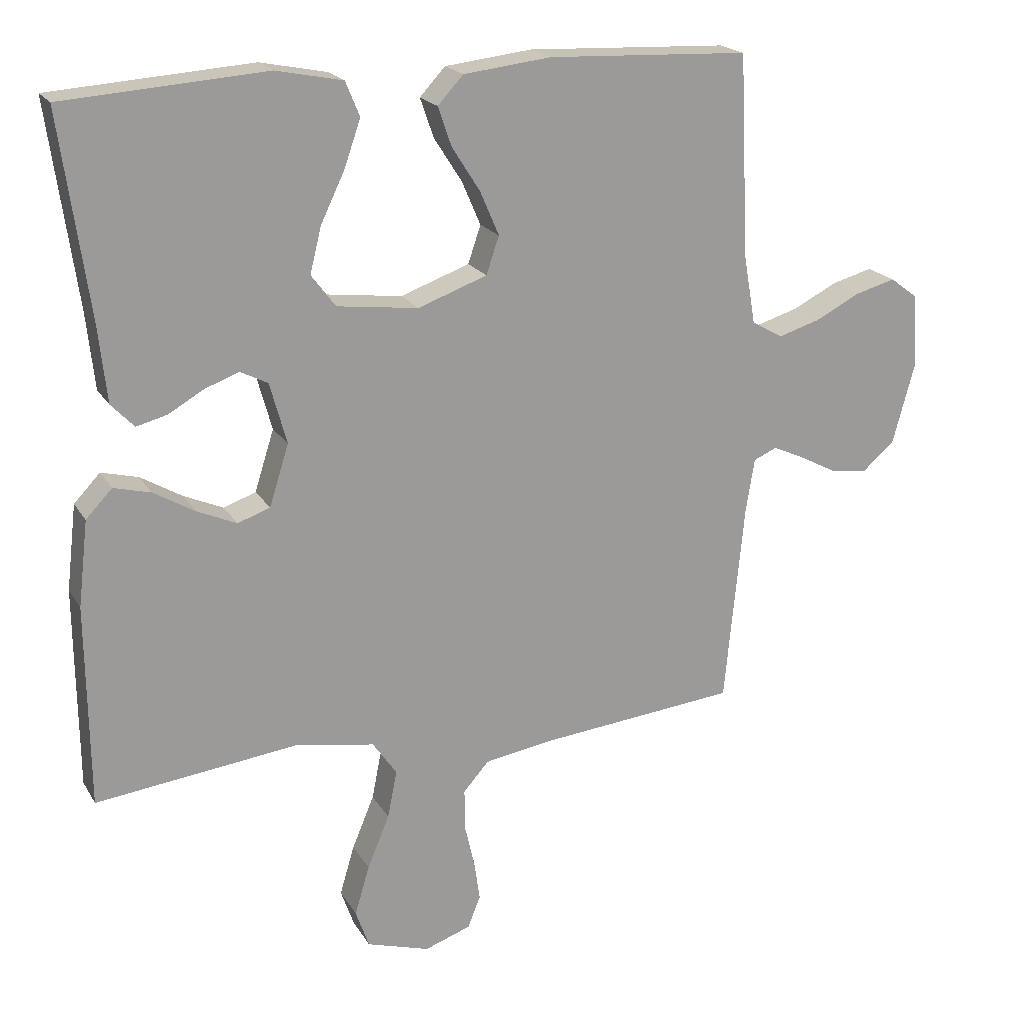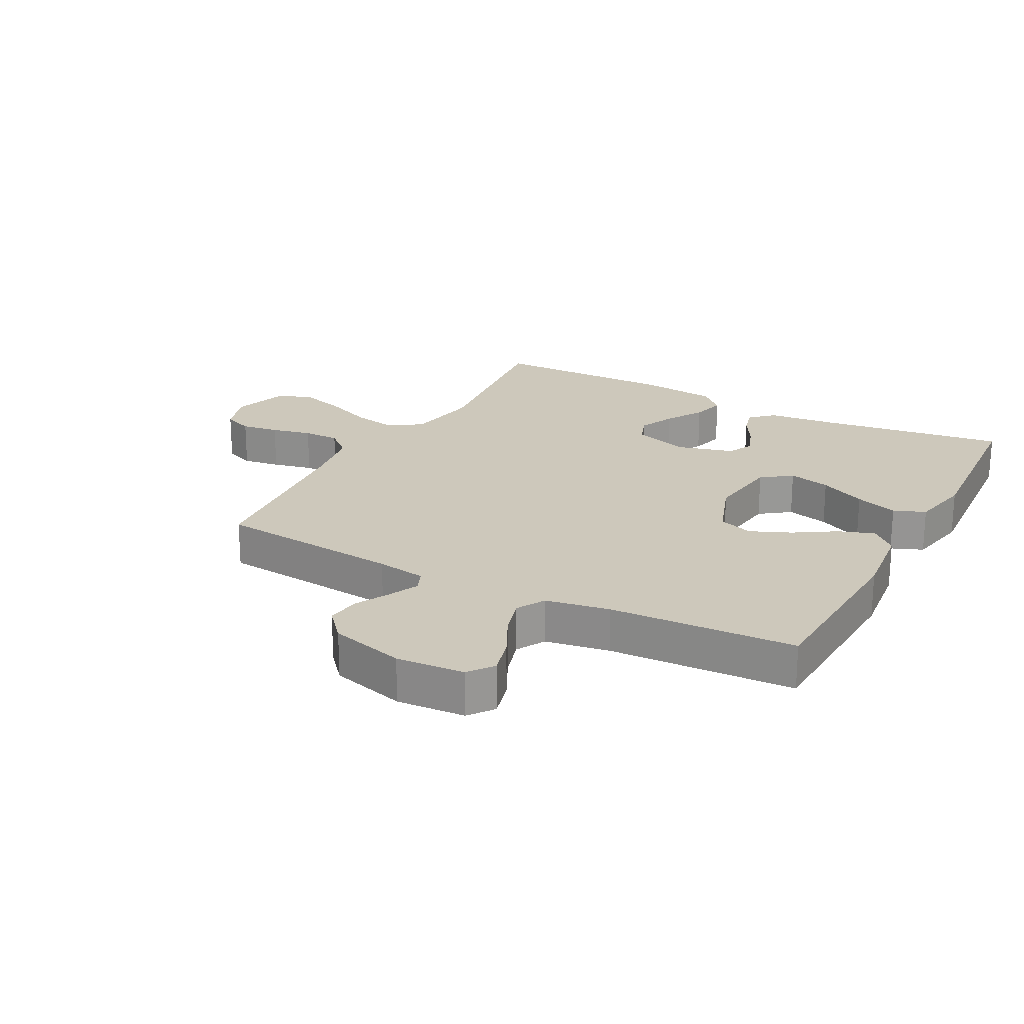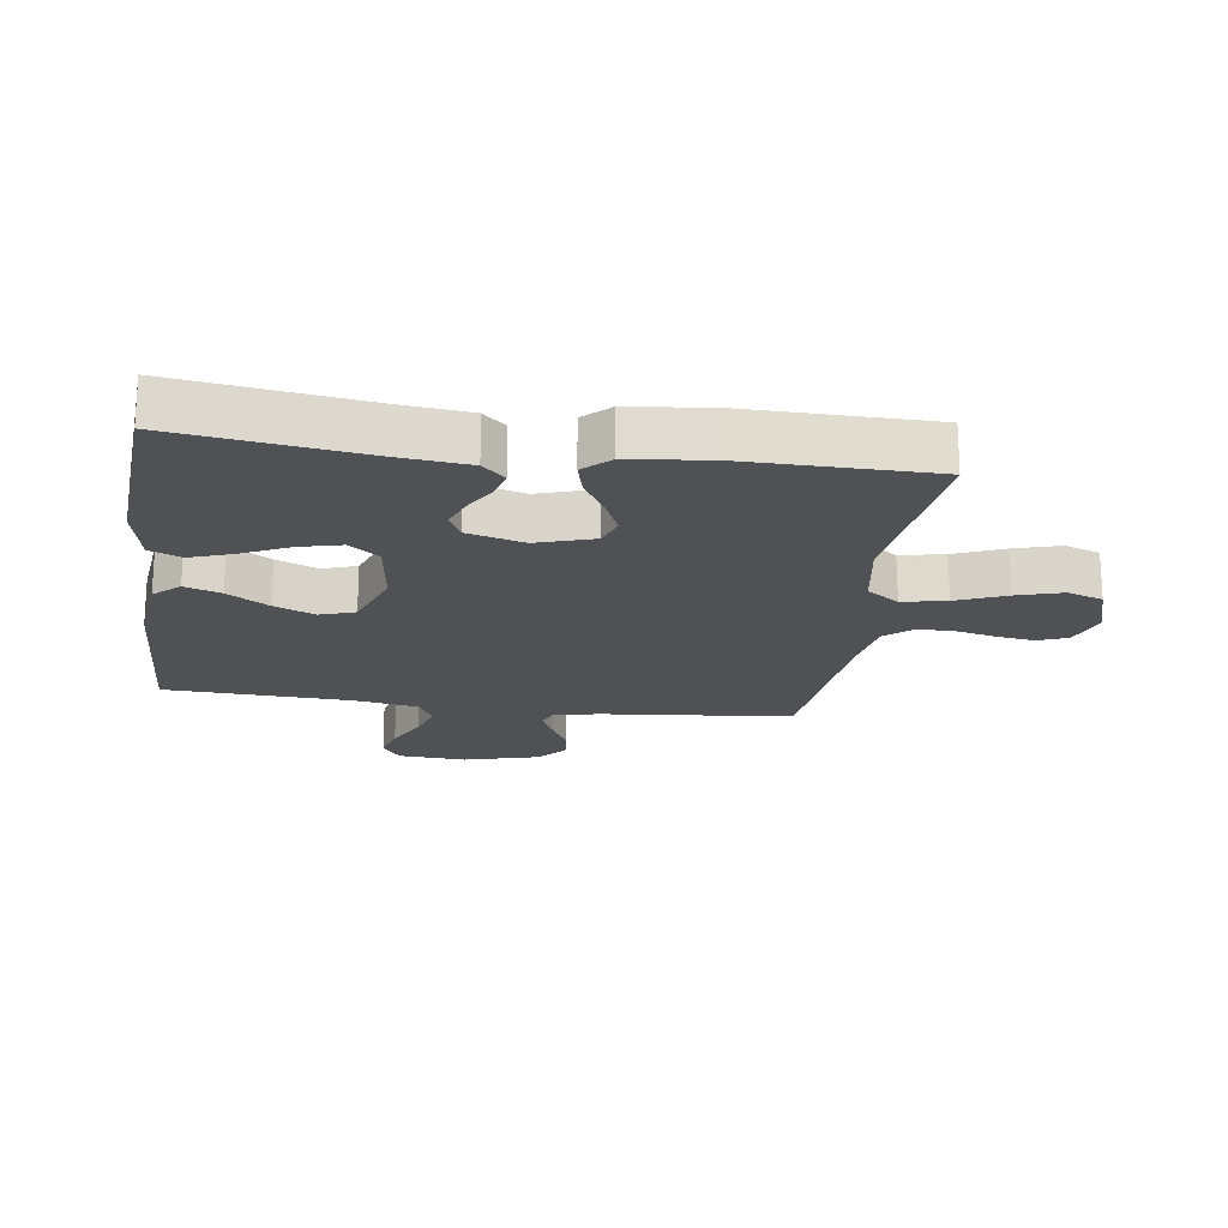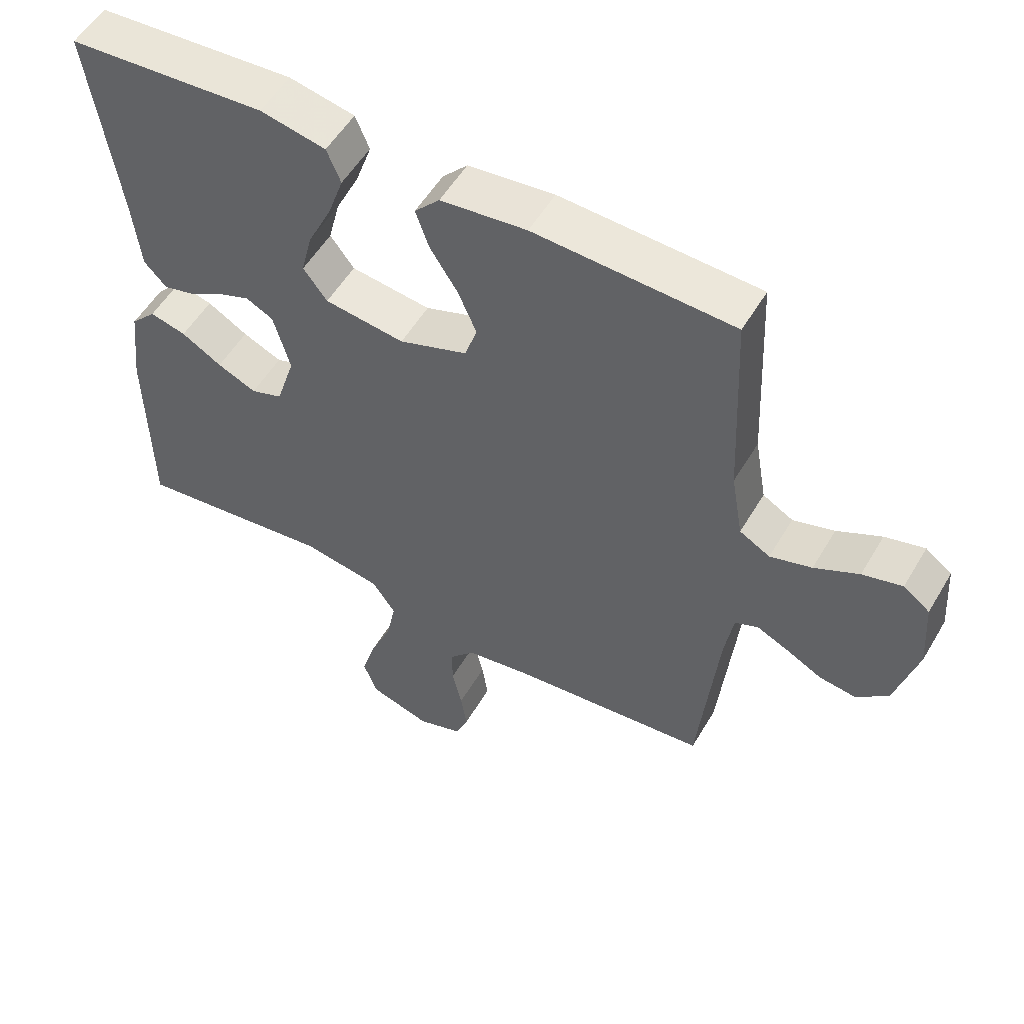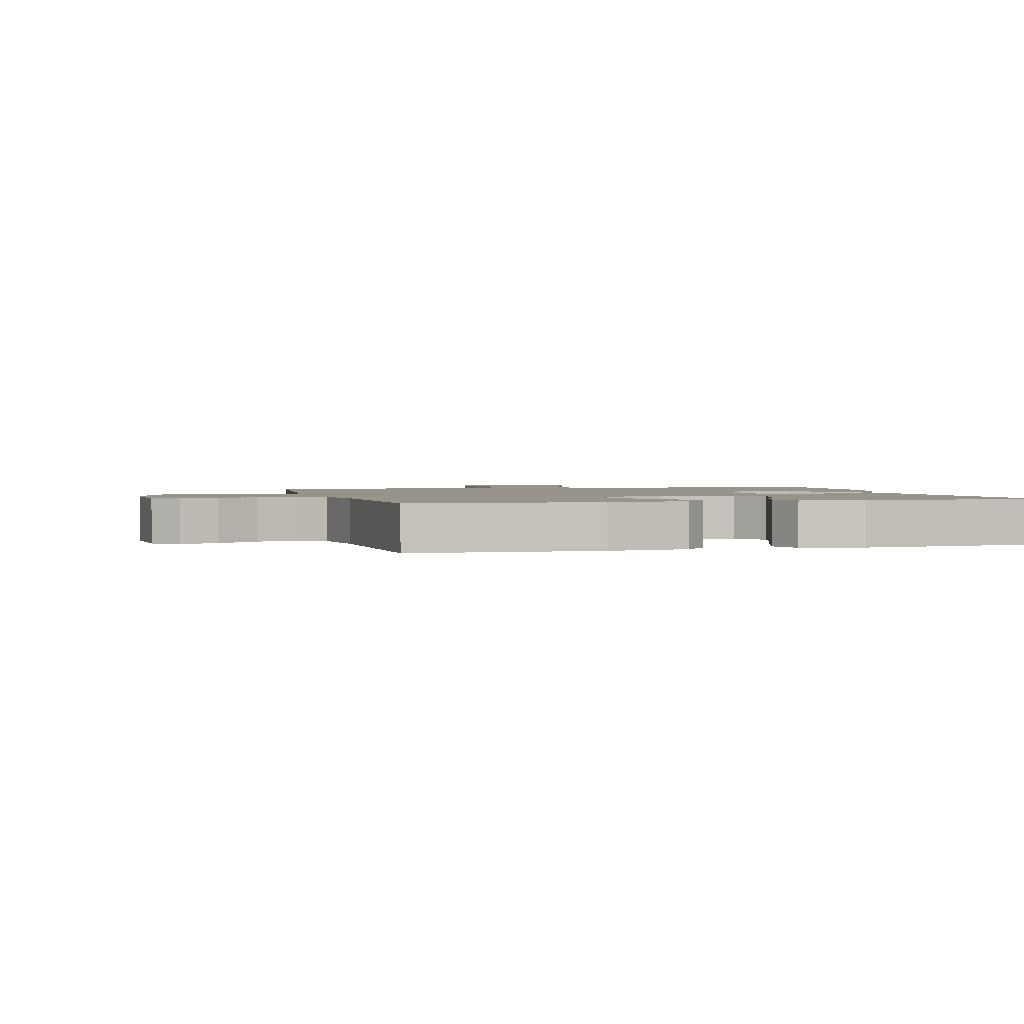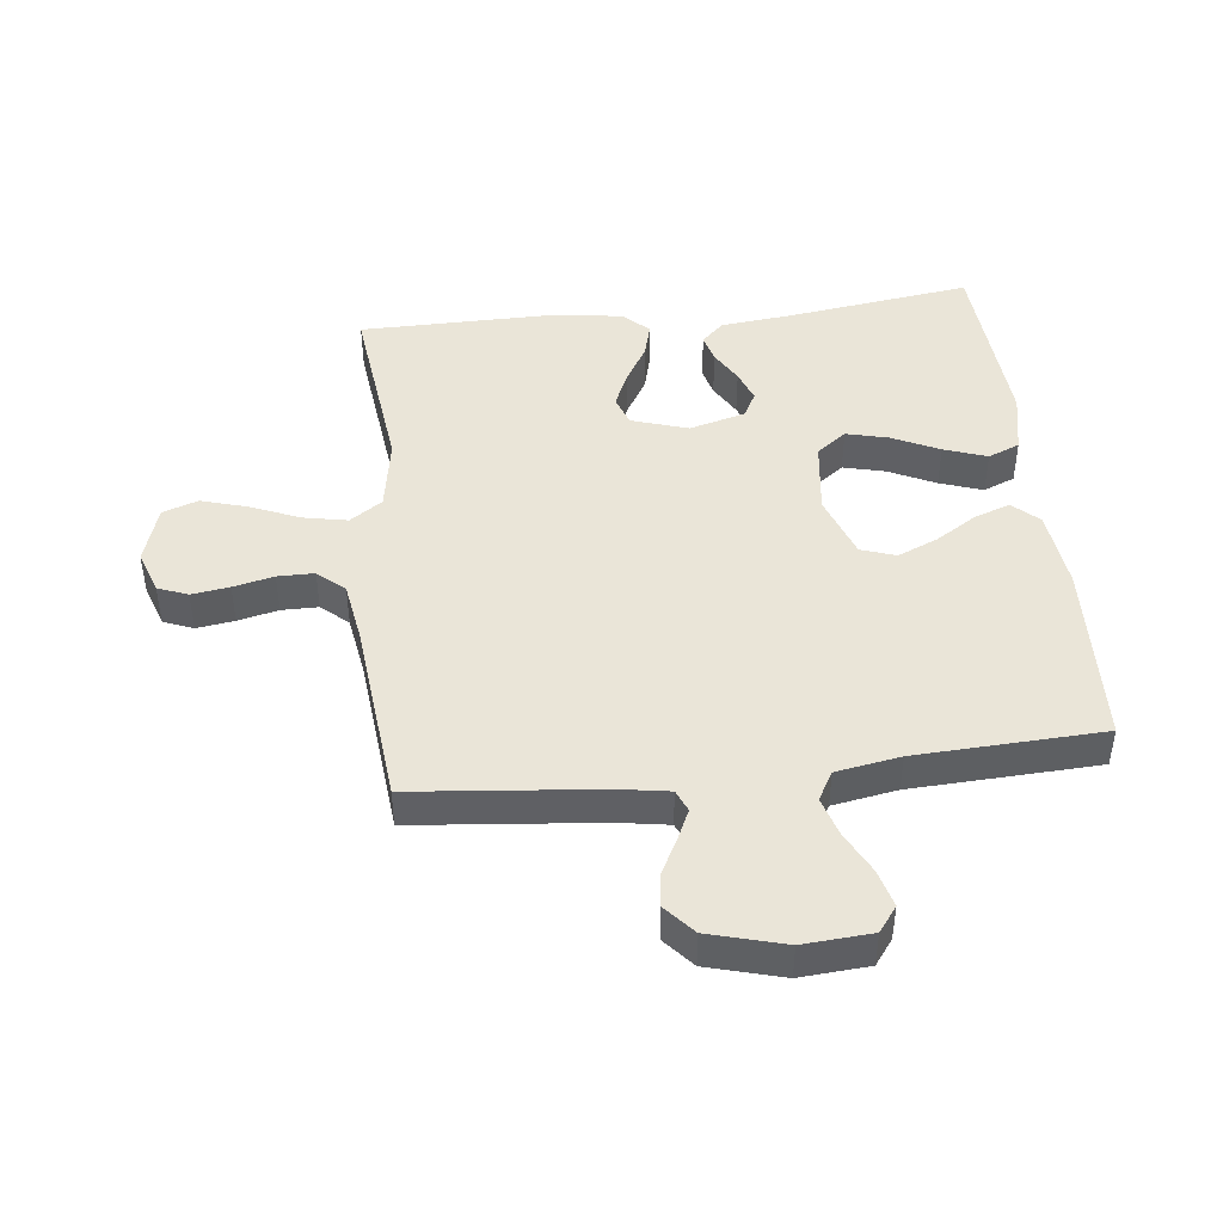
<metadata>
{"format":"obj","ext":"obj","renderer":"f3d","projection":"perspective","resolution":1024,"background":"white","views":[{"elev":19.9,"azim":157.5,"up":"+Z"},{"elev":21.9,"azim":-61.8,"up":"+Y"},{"elev":-19.8,"azim":82.0,"up":"+Y"},{"elev":54.3,"azim":-149.9,"up":"+Z"},{"elev":1.8,"azim":-15.3,"up":"+Y"},{"elev":45.0,"azim":-96.4,"up":"+Y"}]}
</metadata>
<code>
v -0.5 0.07 0.5
v -0.2 0.07 0.513
v -0.07 0.07 0.498
v -0.032 0.07 0.457
v -0.052 0.07 0.399
v -0.094 0.07 0.333
v -0.122 0.07 0.268
v -0.103 0.07 0.212
v 0 0.07 0.175
v 0.121 0.07 0.19
v 0.157 0.07 0.238
v 0.14 0.07 0.306
v 0.104 0.07 0.381
v 0.08 0.07 0.45
v 0.101 0.07 0.501
v 0.2 0.07 0.521
v 0.5 0.07 0.5
v 0.458 0.07 0.2
v 0.446 0.07 0.087
v 0.412 0.07 0.051
v 0.366 0.07 0.063
v 0.314 0.07 0.093
v 0.263 0.07 0.112
v 0.222 0.07 0.091
v 0.197 0.07 0
v 0.226 0.07 -0.091
v 0.274 0.07 -0.108
v 0.333 0.07 -0.082
v 0.394 0.07 -0.046
v 0.449 0.07 -0.032
v 0.488 0.07 -0.073
v 0.503 0.07 -0.2
v 0.5 0.07 -0.5
v 0.2 0.07 -0.464
v 0.081 0.07 -0.484
v 0.045 0.07 -0.536
v 0.059 0.07 -0.607
v 0.092 0.07 -0.686
v 0.114 0.07 -0.76
v 0.094 0.07 -0.817
v 0 0.07 -0.846
v -0.069 0.07 -0.822
v -0.088 0.07 -0.774
v -0.079 0.07 -0.713
v -0.064 0.07 -0.648
v -0.064 0.07 -0.589
v -0.102 0.07 -0.546
v -0.2 0.07 -0.53
v -0.5 0.07 -0.5
v -0.529 0.07 -0.2
v -0.542 0.07 -0.12
v -0.577 0.07 -0.105
v -0.625 0.07 -0.127
v -0.68 0.07 -0.156
v -0.735 0.07 -0.163
v -0.783 0.07 -0.121
v -0.816 0.07 0
v -0.808 0.07 0.11
v -0.768 0.07 0.14
v -0.708 0.07 0.124
v -0.641 0.07 0.09
v -0.578 0.07 0.071
v -0.532 0.07 0.097
v -0.514 0.07 0.2
v -0.5 0 0.5
v -0.2 0 0.513
v -0.07 0 0.498
v -0.032 0 0.457
v -0.052 0 0.399
v -0.094 0 0.333
v -0.122 0 0.268
v -0.103 0 0.212
v 0 0 0.175
v 0.121 0 0.19
v 0.157 0 0.238
v 0.14 0 0.306
v 0.104 0 0.381
v 0.08 0 0.45
v 0.101 0 0.501
v 0.2 0 0.521
v 0.5 0 0.5
v 0.458 0 0.2
v 0.446 0 0.087
v 0.412 0 0.051
v 0.366 0 0.063
v 0.314 0 0.093
v 0.263 0 0.112
v 0.222 0 0.091
v 0.197 0 0
v 0.226 0 -0.091
v 0.274 0 -0.108
v 0.333 0 -0.082
v 0.394 0 -0.046
v 0.449 0 -0.032
v 0.488 0 -0.073
v 0.503 0 -0.2
v 0.5 0 -0.5
v 0.2 0 -0.464
v 0.081 0 -0.484
v 0.045 0 -0.536
v 0.059 0 -0.607
v 0.092 0 -0.686
v 0.114 0 -0.76
v 0.094 0 -0.817
v 0 0 -0.846
v -0.069 0 -0.822
v -0.088 0 -0.774
v -0.079 0 -0.713
v -0.064 0 -0.648
v -0.064 0 -0.589
v -0.102 0 -0.546
v -0.2 0 -0.53
v -0.5 0 -0.5
v -0.529 0 -0.2
v -0.542 0 -0.12
v -0.577 0 -0.105
v -0.625 0 -0.127
v -0.68 0 -0.156
v -0.735 0 -0.163
v -0.783 0 -0.121
v -0.816 0 0
v -0.808 0 0.11
v -0.768 0 0.14
v -0.708 0 0.124
v -0.641 0 0.09
v -0.578 0 0.071
v -0.532 0 0.097
v -0.514 0 0.2
f 58 59 60 61
f 58 61 62
f 57 58 62
f 56 57 62
f 53 54 55 56
f 52 53 56 62
f 51 52 62 63
f 48 49 50
f 47 48 50 51
f 42 43 44 45
f 40 41 42 45
f 40 45 46
f 37 38 39 40
f 36 37 40 46
f 35 36 46 47
f 31 32 33 34
f 31 34 35
f 28 29 30 31
f 27 28 31 35
f 26 27 35 47
f 19 20 21 22
f 18 19 22 23
f 17 18 23
f 16 17 23 24
f 12 13 14 15
f 11 12 15 16
f 3 4 5 6
f 3 6 7
f 64 1 2 3
f 64 3 7
f 63 64 7 8
f 51 63 8 9
f 25 26 47 51
f 25 51 9 10
f 11 16 24 25
f 10 11 25
f 125 124 123 122
f 126 125 122
f 126 122 121
f 126 121 120
f 120 119 118 117
f 126 120 117 116
f 127 126 116 115
f 114 113 112
f 115 114 112 111
f 109 108 107 106
f 109 106 105 104
f 110 109 104
f 104 103 102 101
f 110 104 101 100
f 111 110 100 99
f 98 97 96 95
f 99 98 95
f 95 94 93 92
f 99 95 92 91
f 111 99 91 90
f 86 85 84 83
f 87 86 83 82
f 87 82 81
f 88 87 81 80
f 79 78 77 76
f 80 79 76 75
f 70 69 68 67
f 71 70 67
f 67 66 65 128
f 71 67 128
f 72 71 128 127
f 73 72 127 115
f 115 111 90 89
f 74 73 115 89
f 89 88 80 75
f 89 75 74
f 1 65 66 2
f 2 66 67 3
f 3 67 68 4
f 4 68 69 5
f 5 69 70 6
f 6 70 71 7
f 7 71 72 8
f 8 72 73 9
f 9 73 74 10
f 10 74 75 11
f 11 75 76 12
f 12 76 77 13
f 13 77 78 14
f 14 78 79 15
f 15 79 80 16
f 16 80 81 17
f 17 81 82 18
f 18 82 83 19
f 19 83 84 20
f 20 84 85 21
f 21 85 86 22
f 22 86 87 23
f 23 87 88 24
f 24 88 89 25
f 25 89 90 26
f 26 90 91 27
f 27 91 92 28
f 28 92 93 29
f 29 93 94 30
f 30 94 95 31
f 31 95 96 32
f 32 96 97 33
f 33 97 98 34
f 34 98 99 35
f 35 99 100 36
f 36 100 101 37
f 37 101 102 38
f 38 102 103 39
f 39 103 104 40
f 40 104 105 41
f 41 105 106 42
f 42 106 107 43
f 43 107 108 44
f 44 108 109 45
f 45 109 110 46
f 46 110 111 47
f 47 111 112 48
f 48 112 113 49
f 49 113 114 50
f 50 114 115 51
f 51 115 116 52
f 52 116 117 53
f 53 117 118 54
f 54 118 119 55
f 55 119 120 56
f 56 120 121 57
f 57 121 122 58
f 58 122 123 59
f 59 123 124 60
f 60 124 125 61
f 61 125 126 62
f 62 126 127 63
f 63 127 128 64
f 64 128 65 1

</code>
